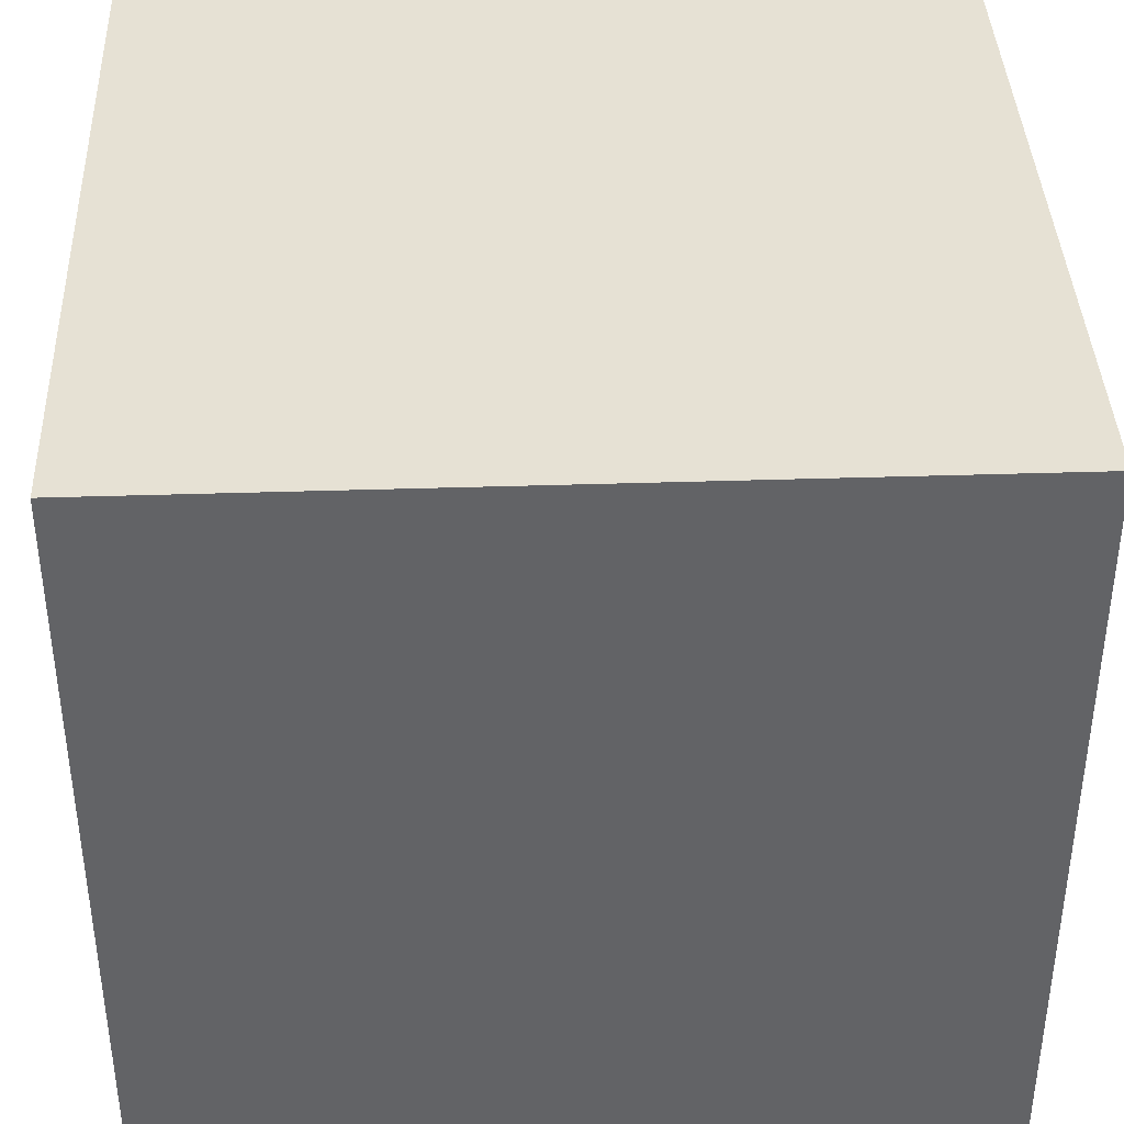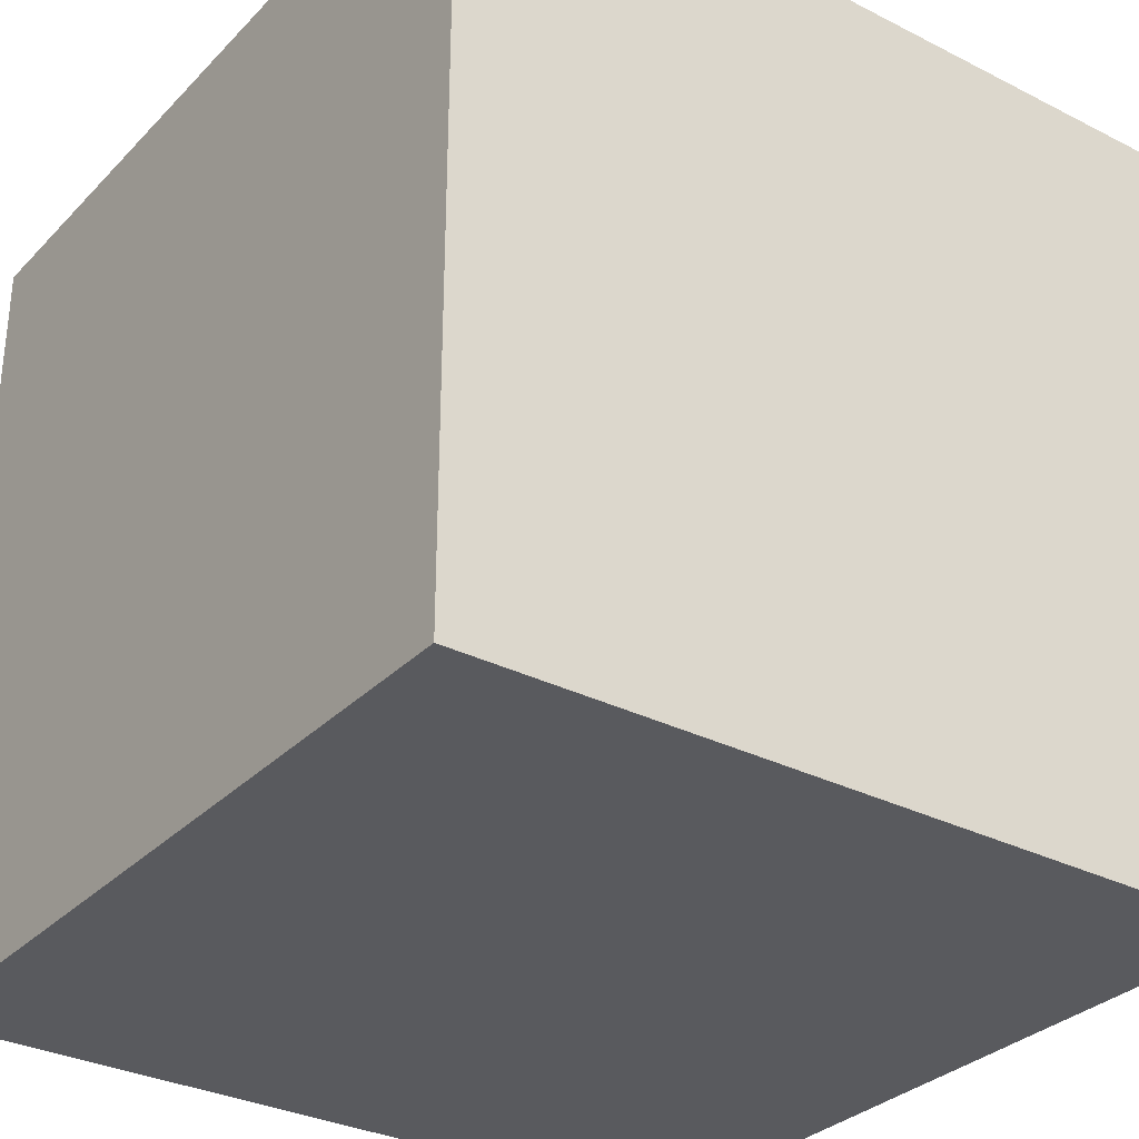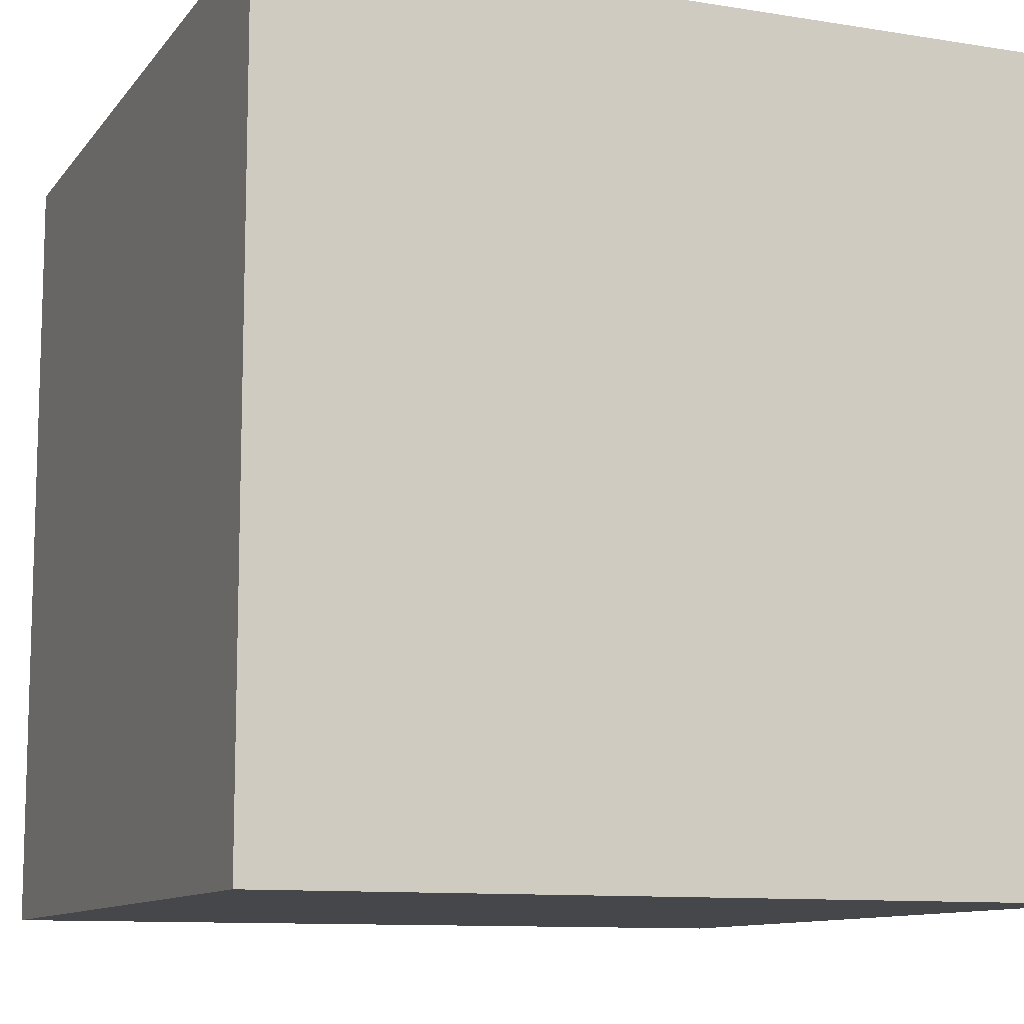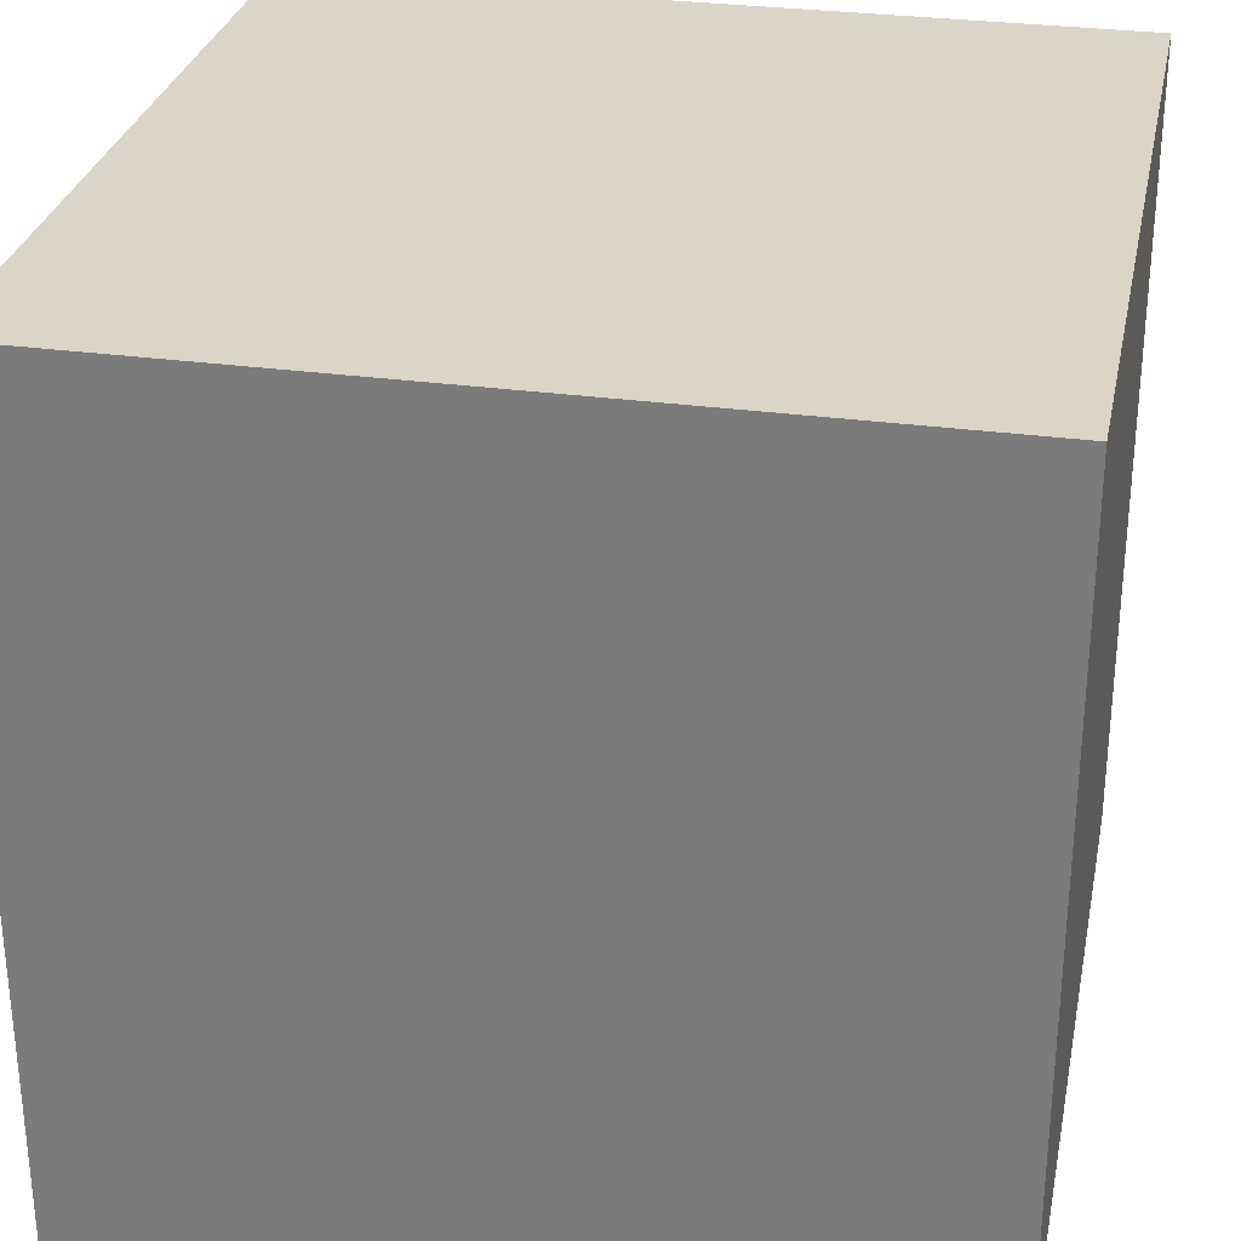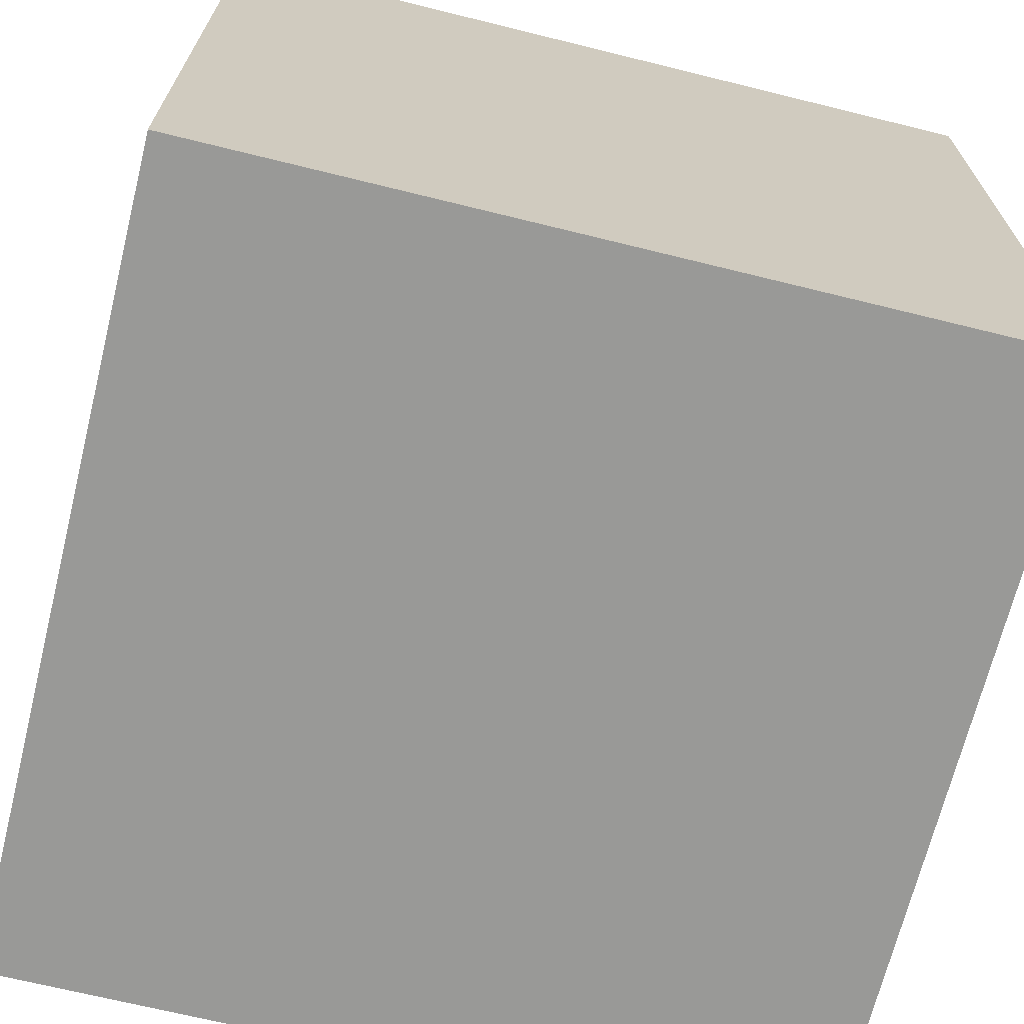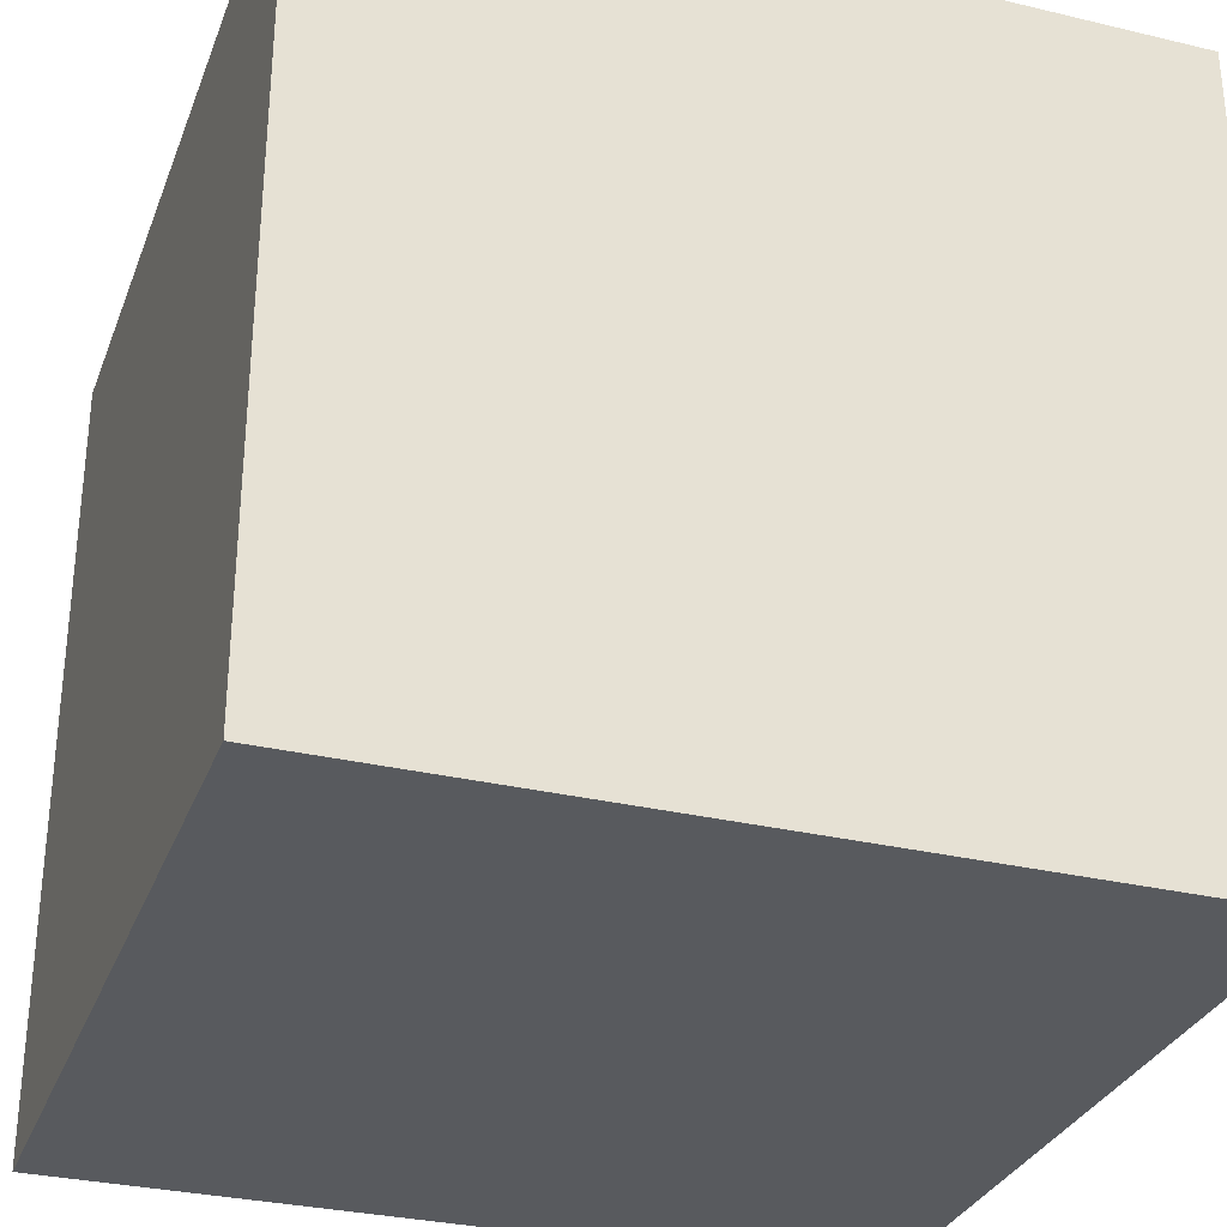
<metadata>
{"format":"obj","ext":"obj","renderer":"f3d","projection":"perspective","resolution":1024,"background":"white","views":[{"elev":39.3,"azim":177.7,"up":"+Z"},{"elev":-31.5,"azim":-125.7,"up":"+Z"},{"elev":-10.6,"azim":67.9,"up":"+Z"},{"elev":29.6,"azim":11.4,"up":"+Y"},{"elev":-68.8,"azim":-13.9,"up":"+Y"},{"elev":-31.0,"azim":-18.8,"up":"+Z"}]}
</metadata>
<code>
o Cube_Cube.001
v -1 -1 1
v -1 1 1
v -1 -1 -1
v -1 1 -1
v 1 -1 1
v 1 1 1
v 1 -1 -1
v 1 1 -1
f 2 1 3
f 4 3 7
f 8 7 5
f 6 5 1
f 7 3 1
f 4 8 6
f 2 3 4
f 4 7 8
f 8 5 6
f 6 1 2
f 7 1 5
f 4 6 2

</code>
